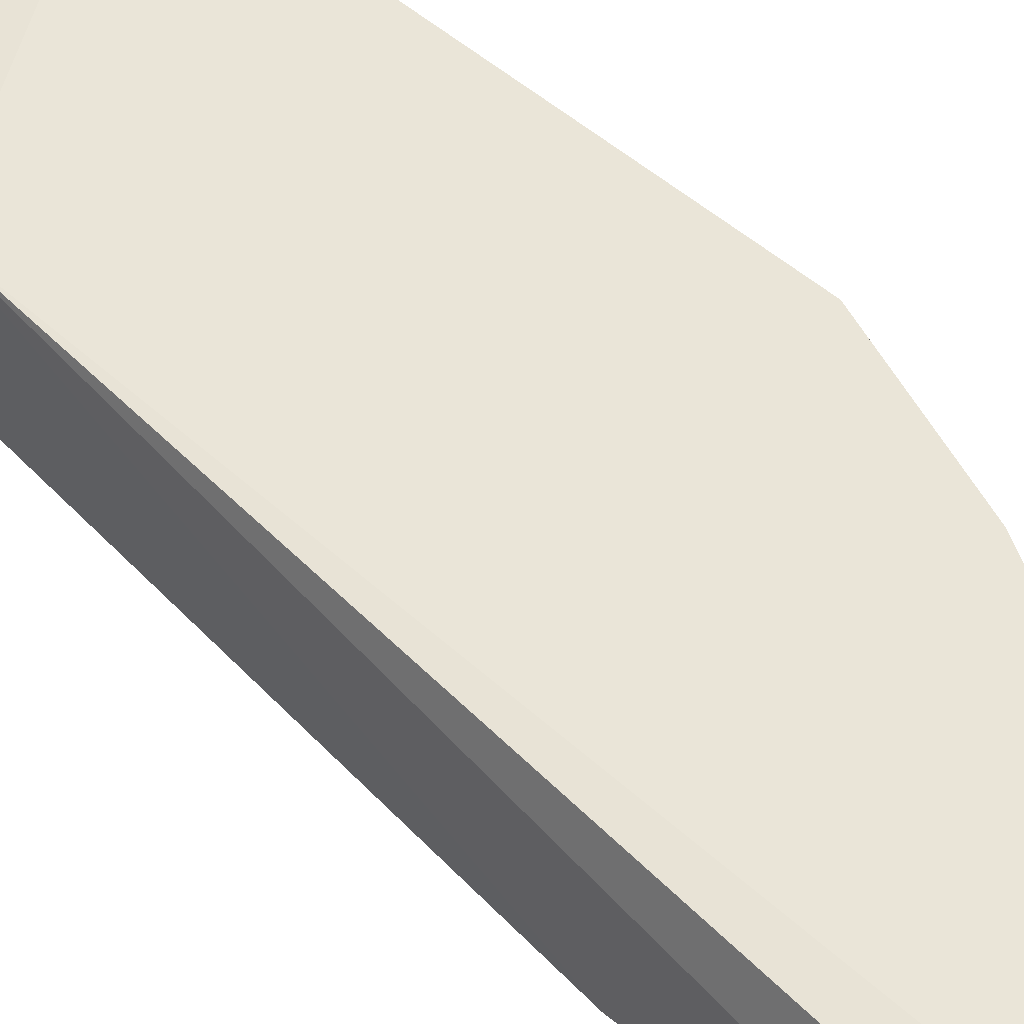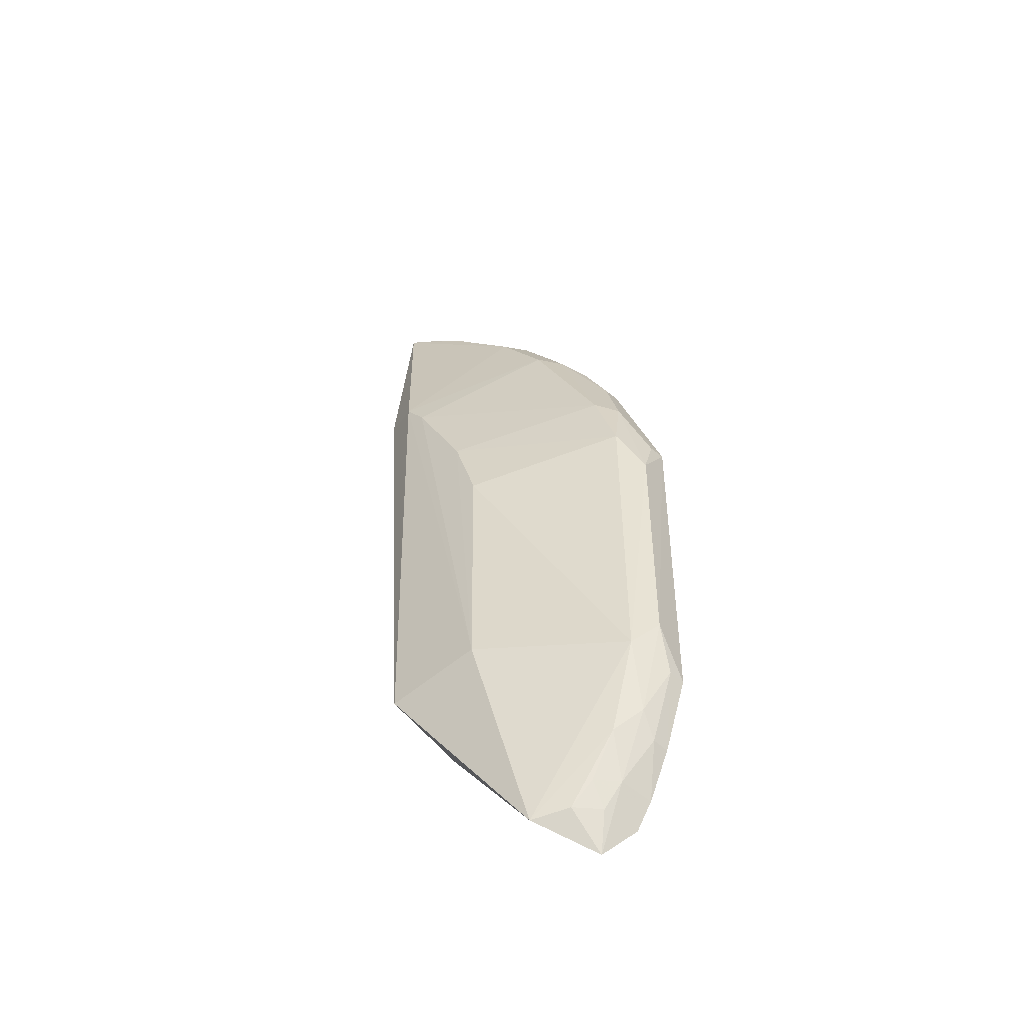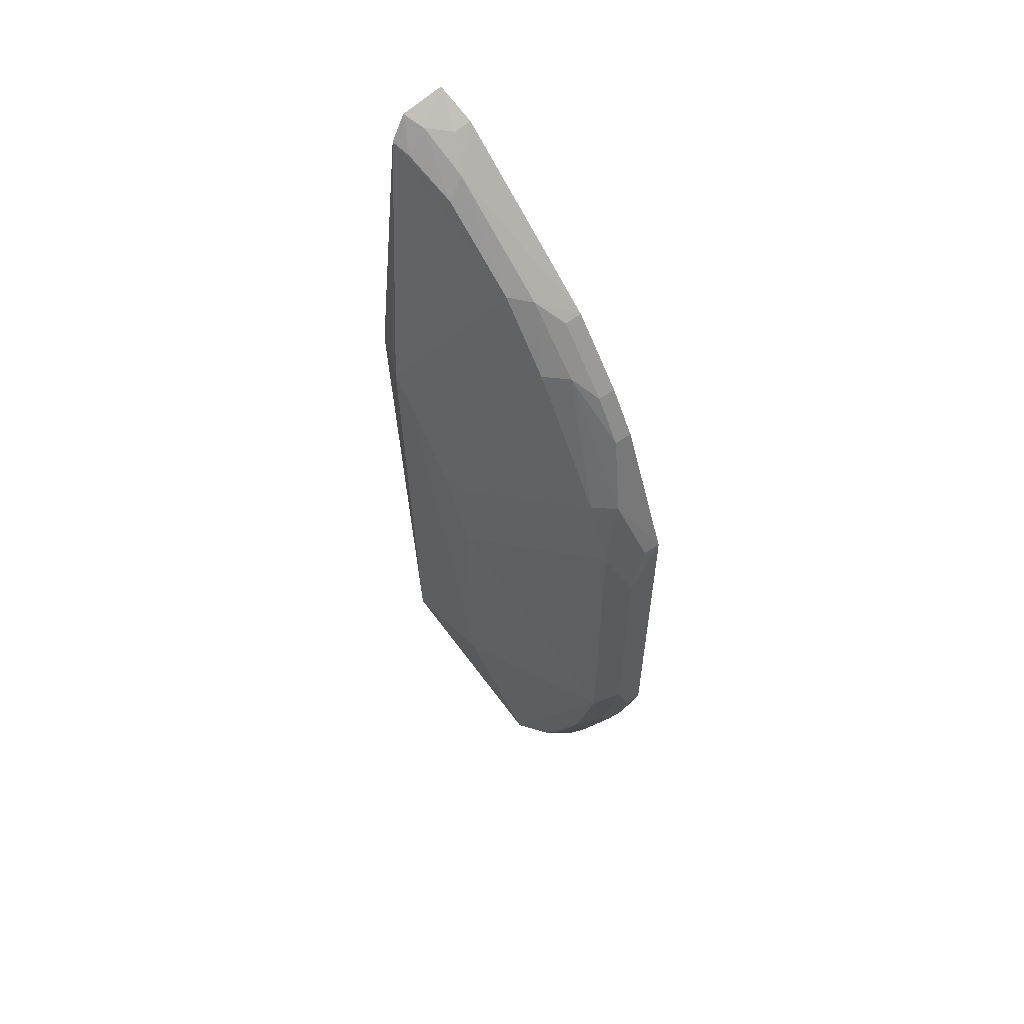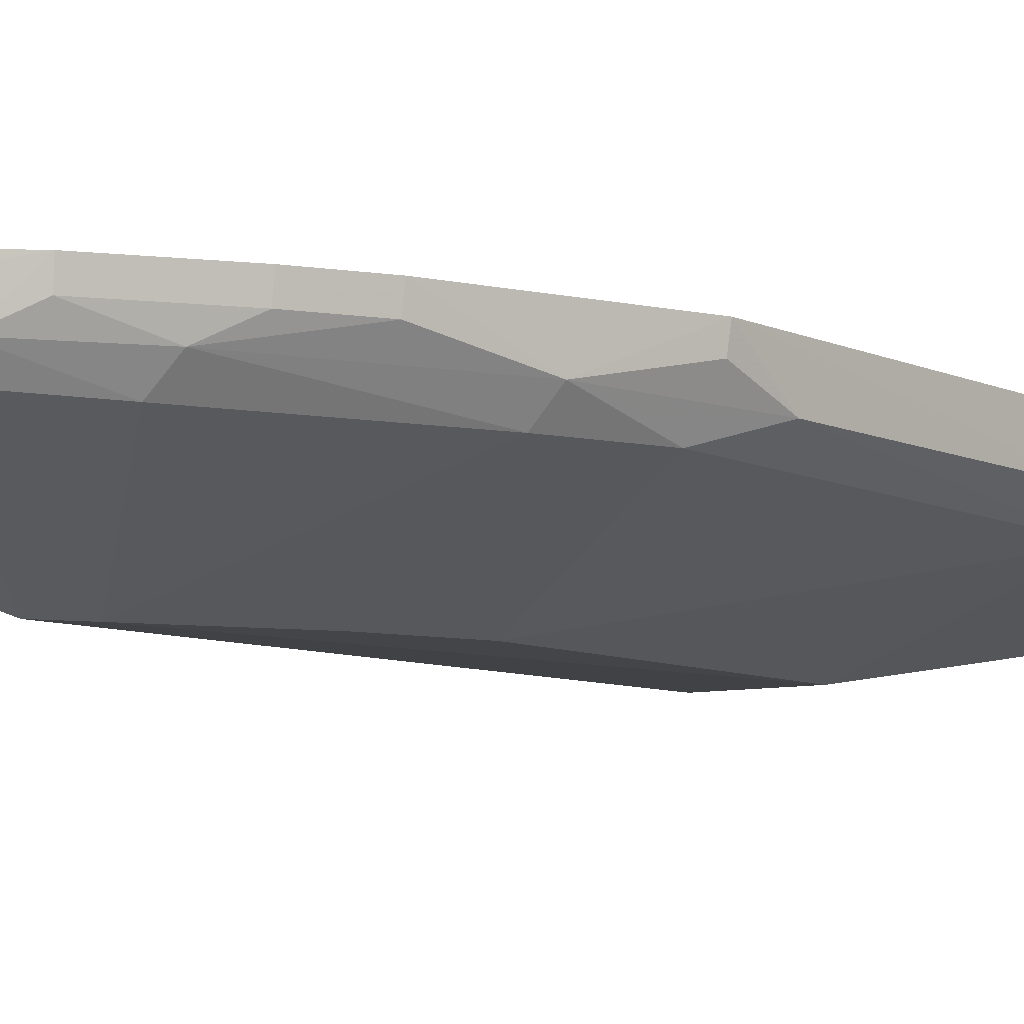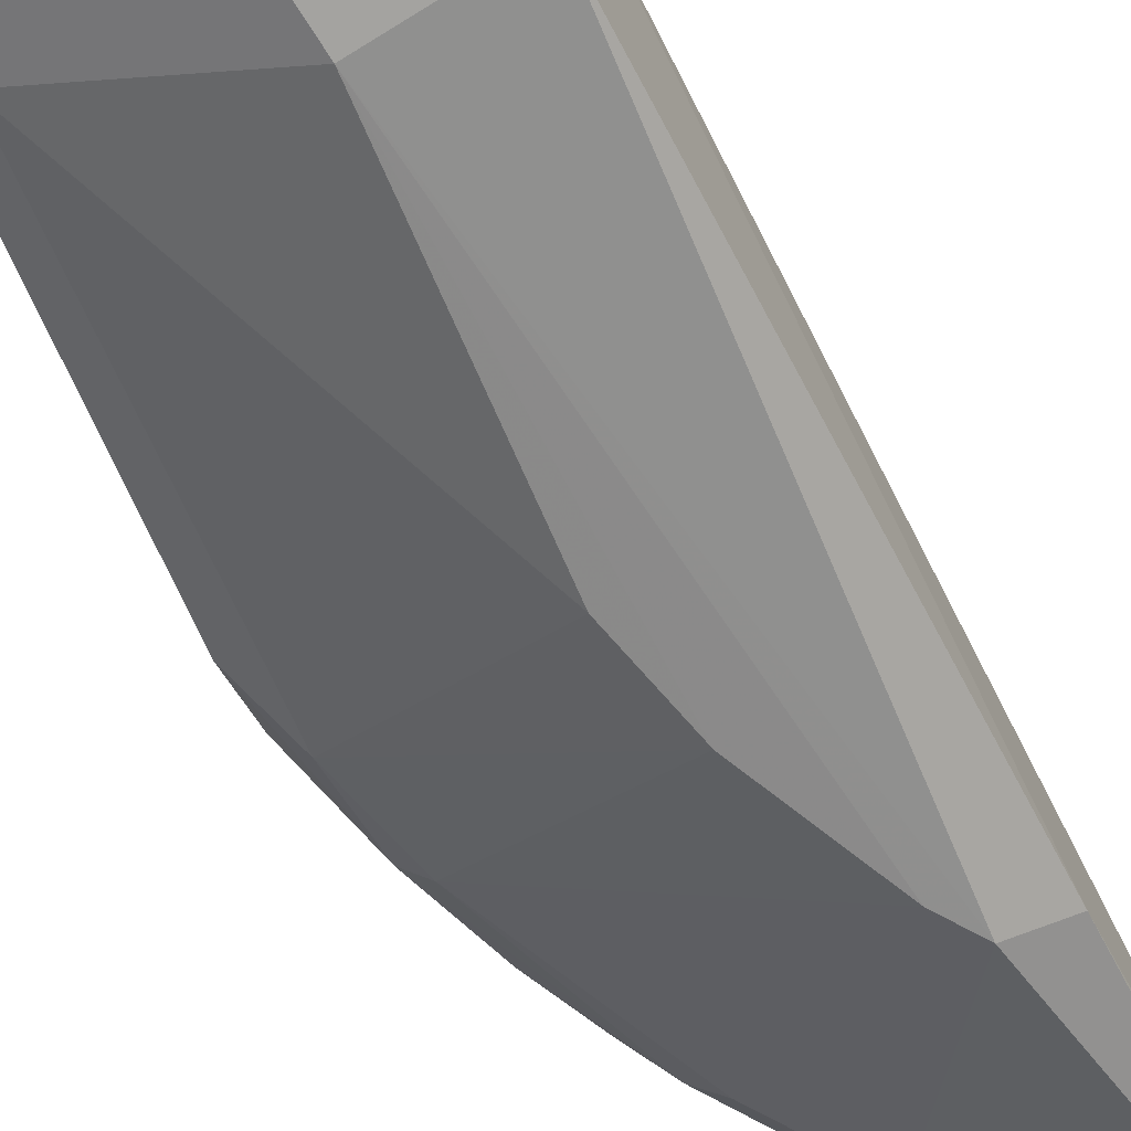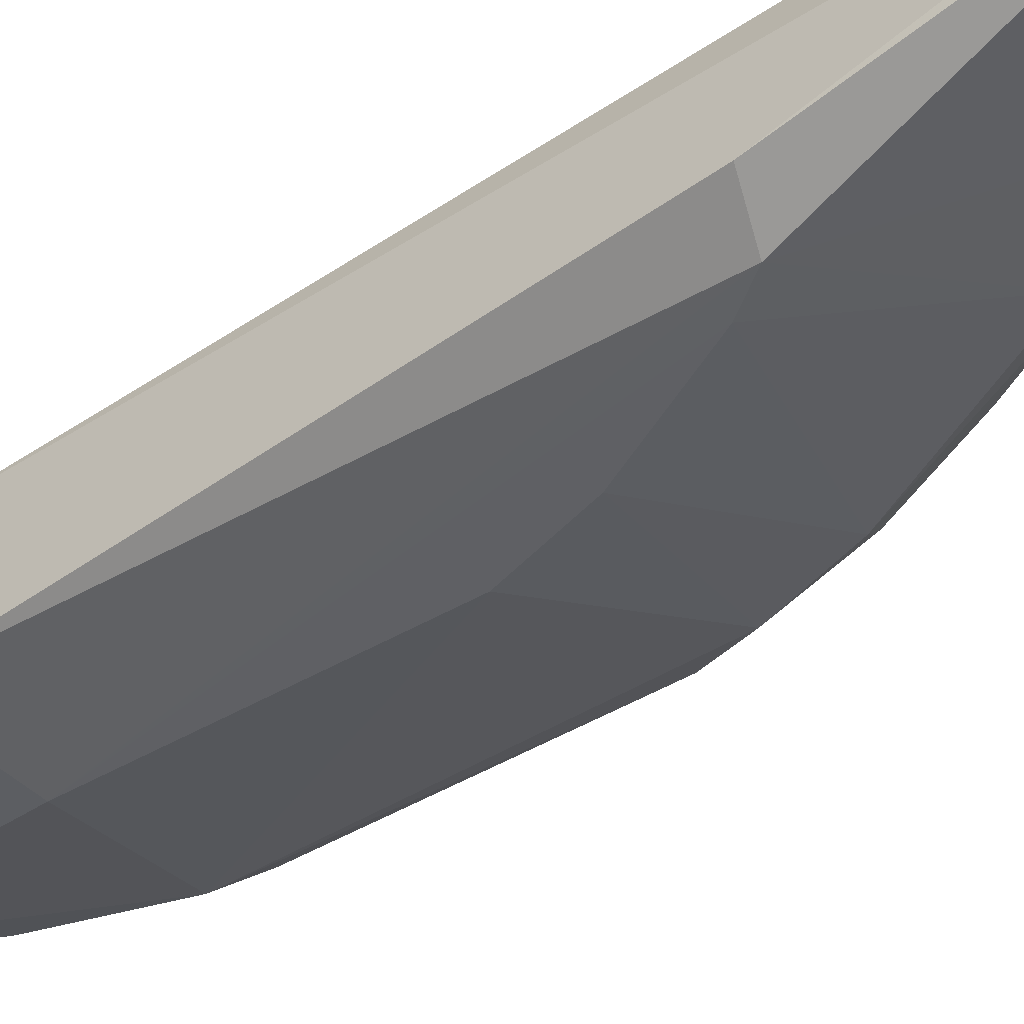
<metadata>
{"format":"obj","ext":"obj","renderer":"f3d","projection":"perspective","resolution":1024,"background":"white","views":[{"elev":45.1,"azim":-43.0,"up":"+Y"},{"elev":-50.1,"azim":34.5,"up":"+Z"},{"elev":56.9,"azim":45.6,"up":"+Z"},{"elev":-9.4,"azim":40.0,"up":"+Y"},{"elev":-62.8,"azim":-157.4,"up":"+Y"},{"elev":-45.4,"azim":-55.0,"up":"+Y"}]}
</metadata>
<code>
v 0.009251 -0.008282 0.01402
v 0.01632 -0.008183 0.003902
v 0.01019 -0.008287 -0.003306
v 0.01434 -0.00877 -0.008326
v 0.01071 -0.01094 0.006759
v 0.01525 -0.008183 -0.006933
v 0.01346 -0.009413 0.009003
v 0.01575 -0.009431 -0.003498
v 0.009371 -0.01049 0.007658
v 0.01019 -0.01064 -0.003306
v 0.01491 -0.00823 -0.007608
v 0.01003 -0.008183 0.0135
v 0.0091 -0.009575 0.0132
v 0.01572 -0.009396 0.003899
v 0.01627 -0.008183 -0.004025
v 0.01567 -0.00898 -0.005149
v 0.01333 -0.009868 -0.0077
v 0.01023 -0.01094 0.007394
v 0.01503 -0.008952 -0.006836
v 0.01454 -0.008183 0.008411
v 0.009041 -0.009182 0.0137
v 0.01517 -0.00942 0.005588
v 0.01242 -0.01086 0.002757
v 0.01627 -0.009006 0.00276
v 0.01624 -0.008986 -0.00289
v 0.01565 -0.00858 -0.005731
v 0.01241 -0.01076 -0.002937
v 0.01228 -0.009346 0.01066
v 0.01413 -0.009541 -0.007511
v 0.009976 -0.00858 0.01343
v 0.01505 -0.00858 0.007254
v 0.0156 -0.008952 0.005526
v 0.01189 -0.0109 0.00448
v 0.01619 -0.00858 -0.004003
v 0.01573 -0.008183 -0.005758
v 0.01059 -0.009348 0.01236
v 0.01342 -0.008183 0.0101
v 0.01463 -0.00906 -0.007467
v 0.01513 -0.009374 -0.005754
v 0.009508 -0.009029 0.01352
v 0.01394 -0.008952 0.008933
v 0.01513 -0.008183 0.007287
v 0.01624 -0.00858 0.003884
v 0.009524 -0.009485 0.01302
v 0.01053 -0.008952 0.0128
v 0.01459 -0.009414 -0.006905
v 0.01447 -0.00858 0.008373
v 0.01276 -0.008952 0.01056
v 0.01336 -0.00858 0.01005
f 10 9 3
f 11 4 3
f 11 3 6
f 12 2 6
f 12 6 3
f 12 3 1
f 15 6 2
f 17 10 3
f 17 3 4
f 18 9 10
f 18 13 9
f 18 5 7
f 19 11 6
f 19 4 11
f 20 2 12
f 21 1 3
f 21 3 9
f 21 9 13
f 22 7 5
f 23 8 14
f 24 14 8
f 25 8 16
f 25 24 8
f 25 15 2
f 25 2 24
f 26 19 6
f 26 16 19
f 27 18 10
f 27 5 18
f 27 10 17
f 27 17 8
f 27 8 23
f 28 18 7
f 28 13 18
f 29 17 4
f 30 12 1
f 32 22 14
f 32 14 24
f 33 22 5
f 33 27 23
f 33 5 27
f 33 23 14
f 33 14 22
f 34 25 16
f 34 15 25
f 34 16 26
f 35 26 6
f 35 6 15
f 35 34 26
f 35 15 34
f 36 13 28
f 37 20 12
f 38 29 4
f 38 4 19
f 39 8 17
f 39 17 29
f 39 16 8
f 39 19 16
f 40 30 1
f 40 1 21
f 41 7 22
f 41 32 31
f 41 22 32
f 42 2 20
f 42 32 2
f 42 31 32
f 43 32 24
f 43 24 2
f 43 2 32
f 44 21 13
f 44 13 36
f 44 40 21
f 44 36 40
f 45 36 28
f 45 40 36
f 45 30 40
f 45 37 12
f 45 12 30
f 46 38 19
f 46 19 39
f 46 39 29
f 46 29 38
f 47 41 31
f 47 20 37
f 47 42 20
f 47 31 42
f 48 28 7
f 48 7 41
f 48 45 28
f 48 37 45
f 49 47 37
f 49 41 47
f 49 48 41
f 49 37 48

</code>
